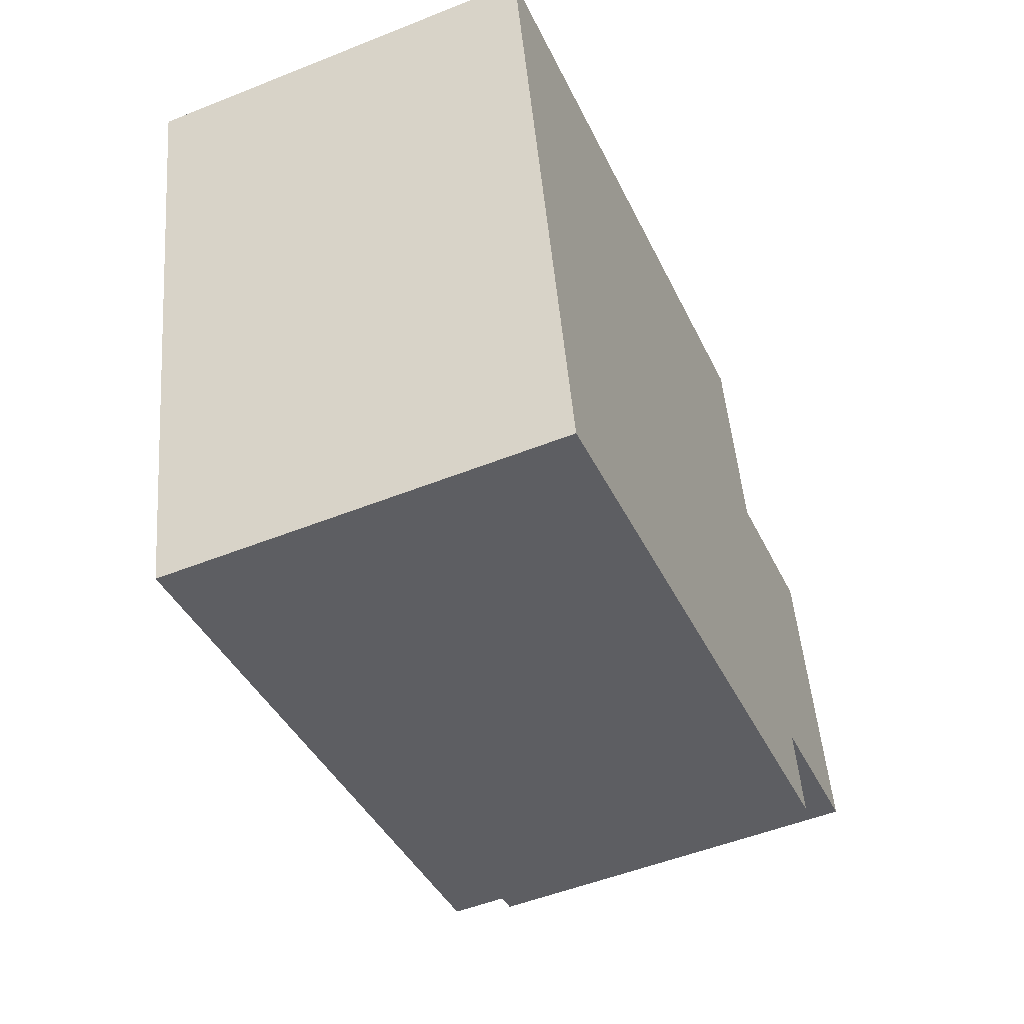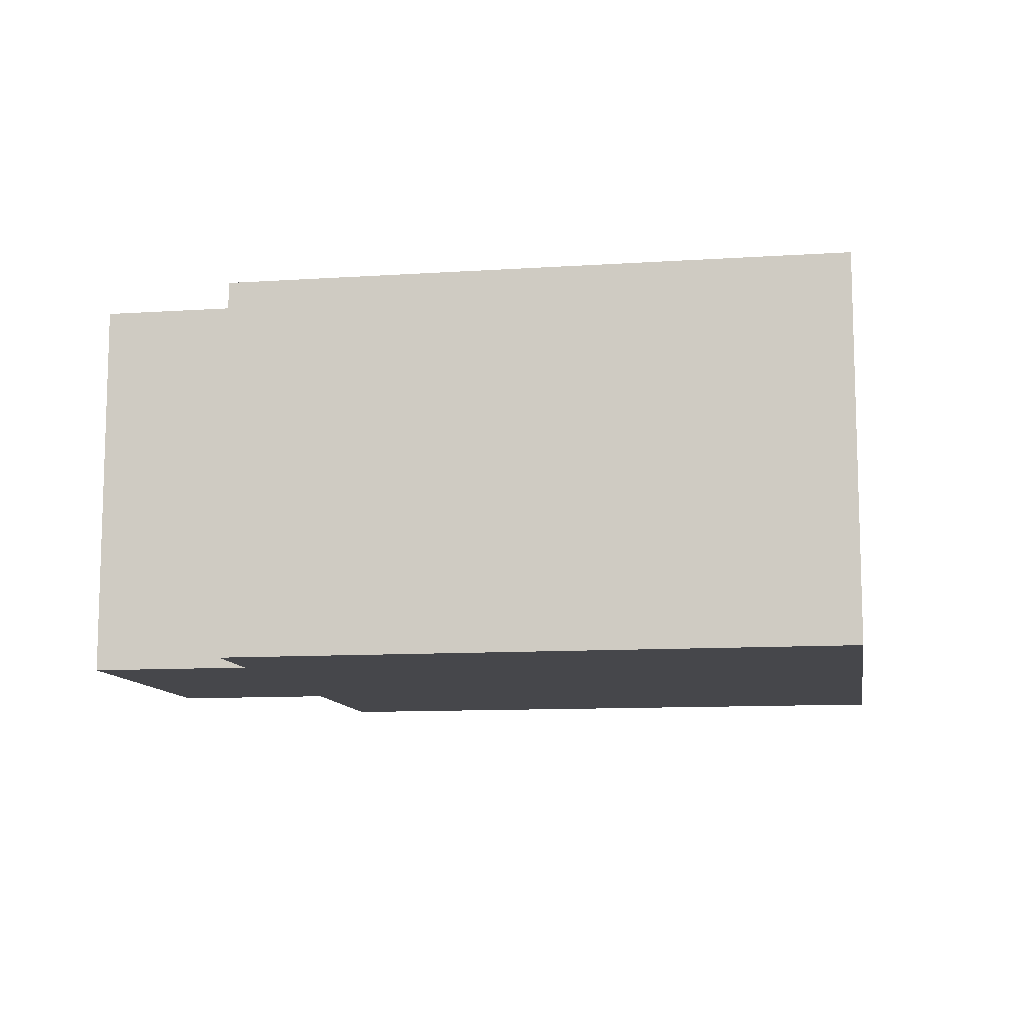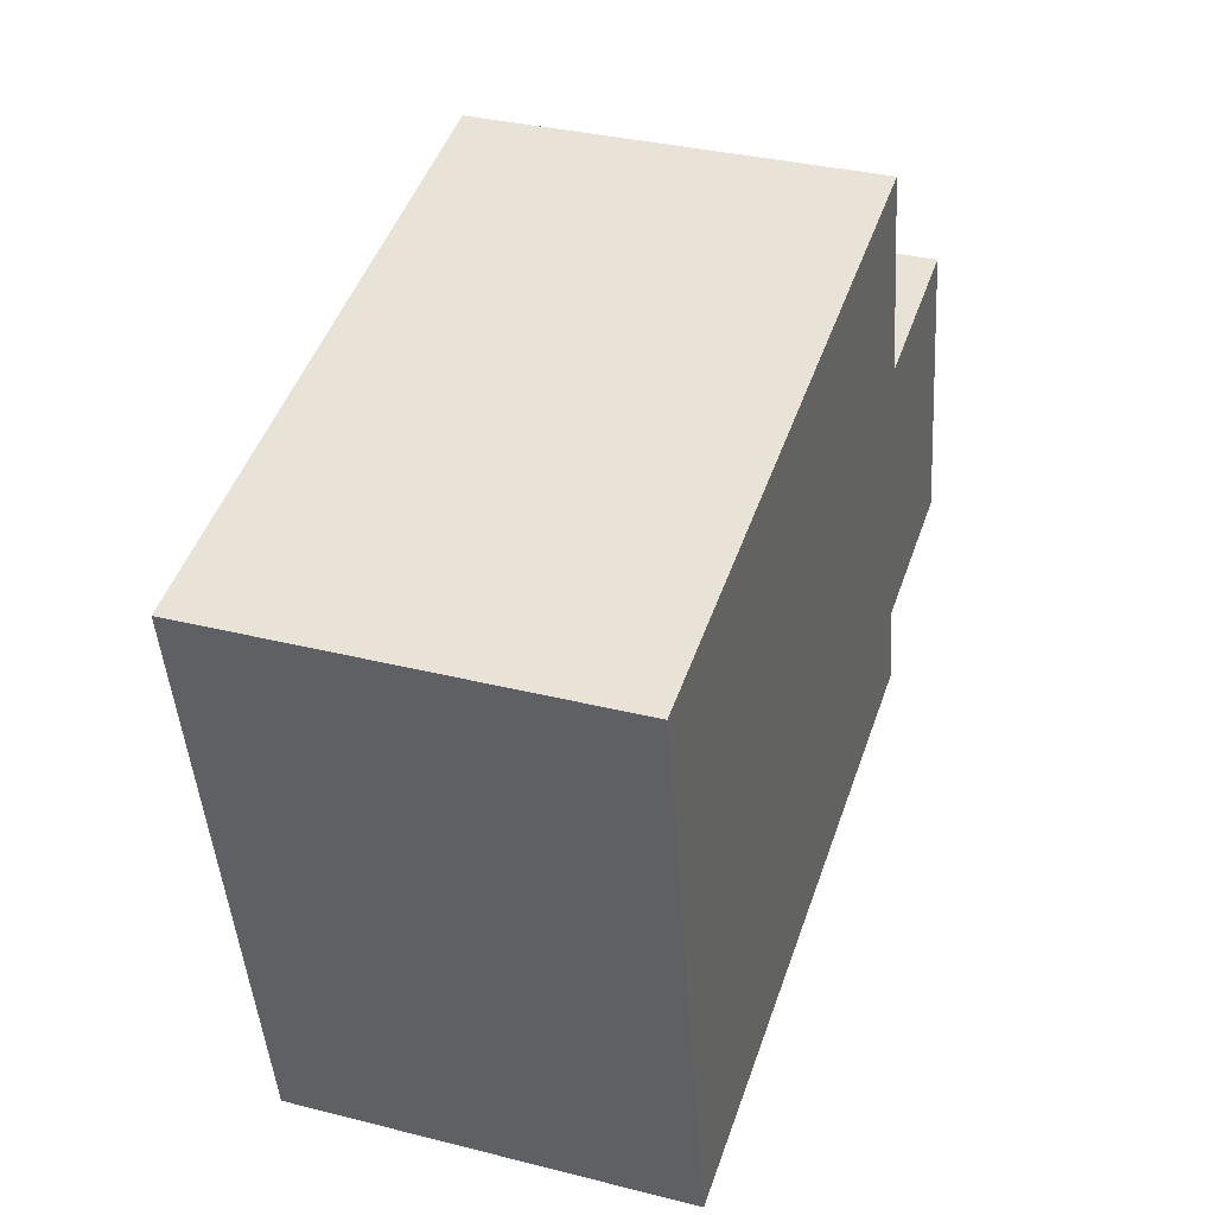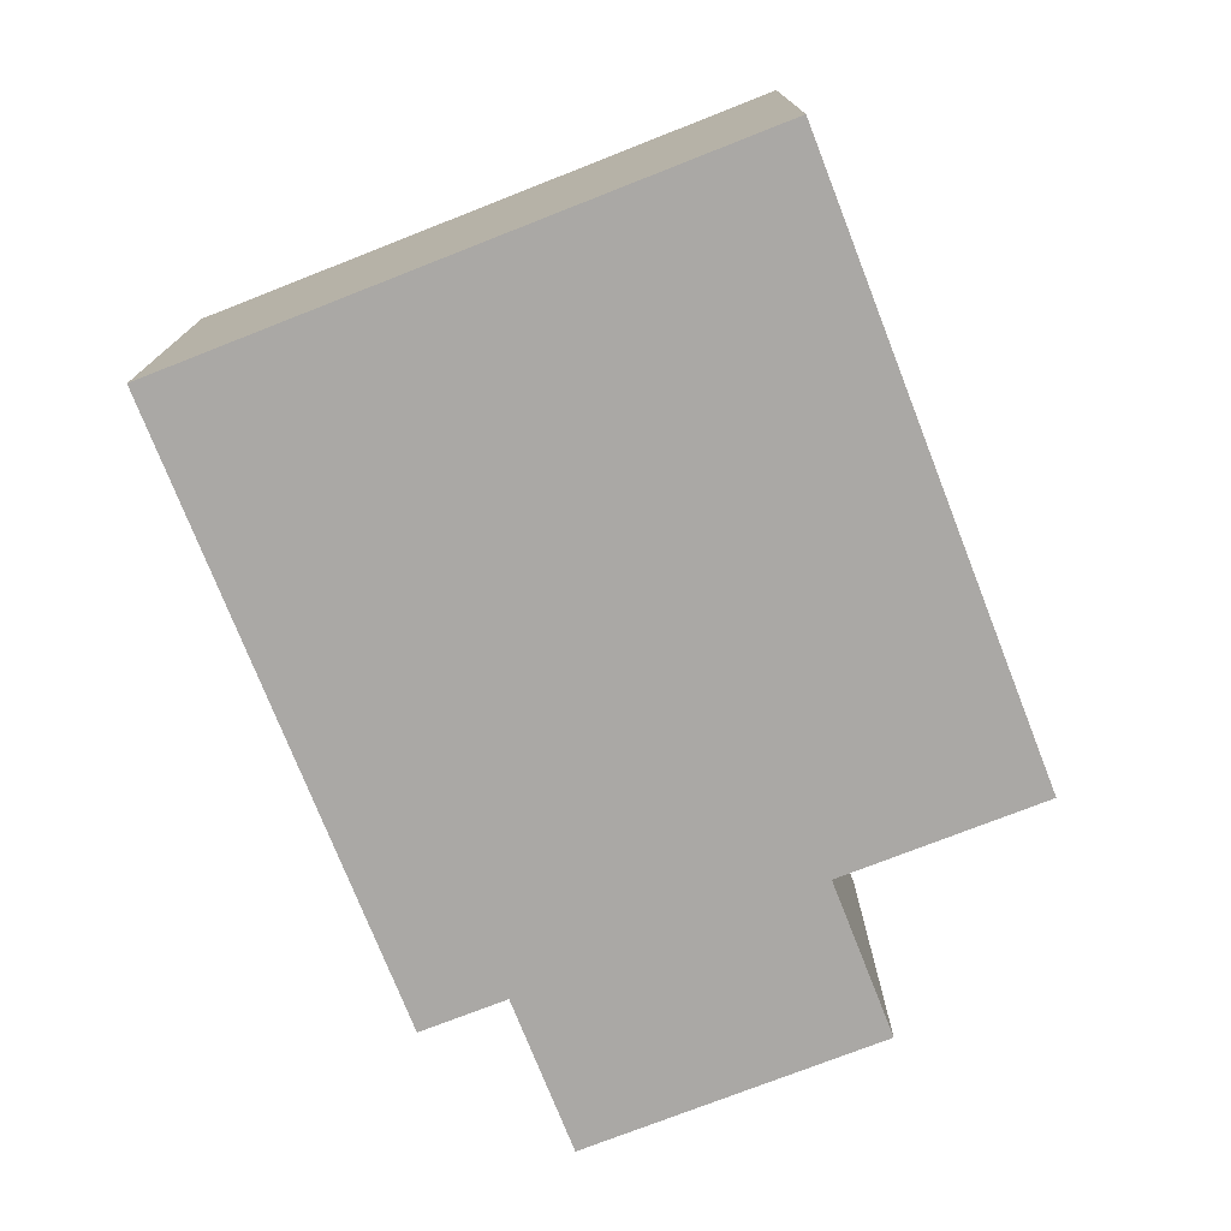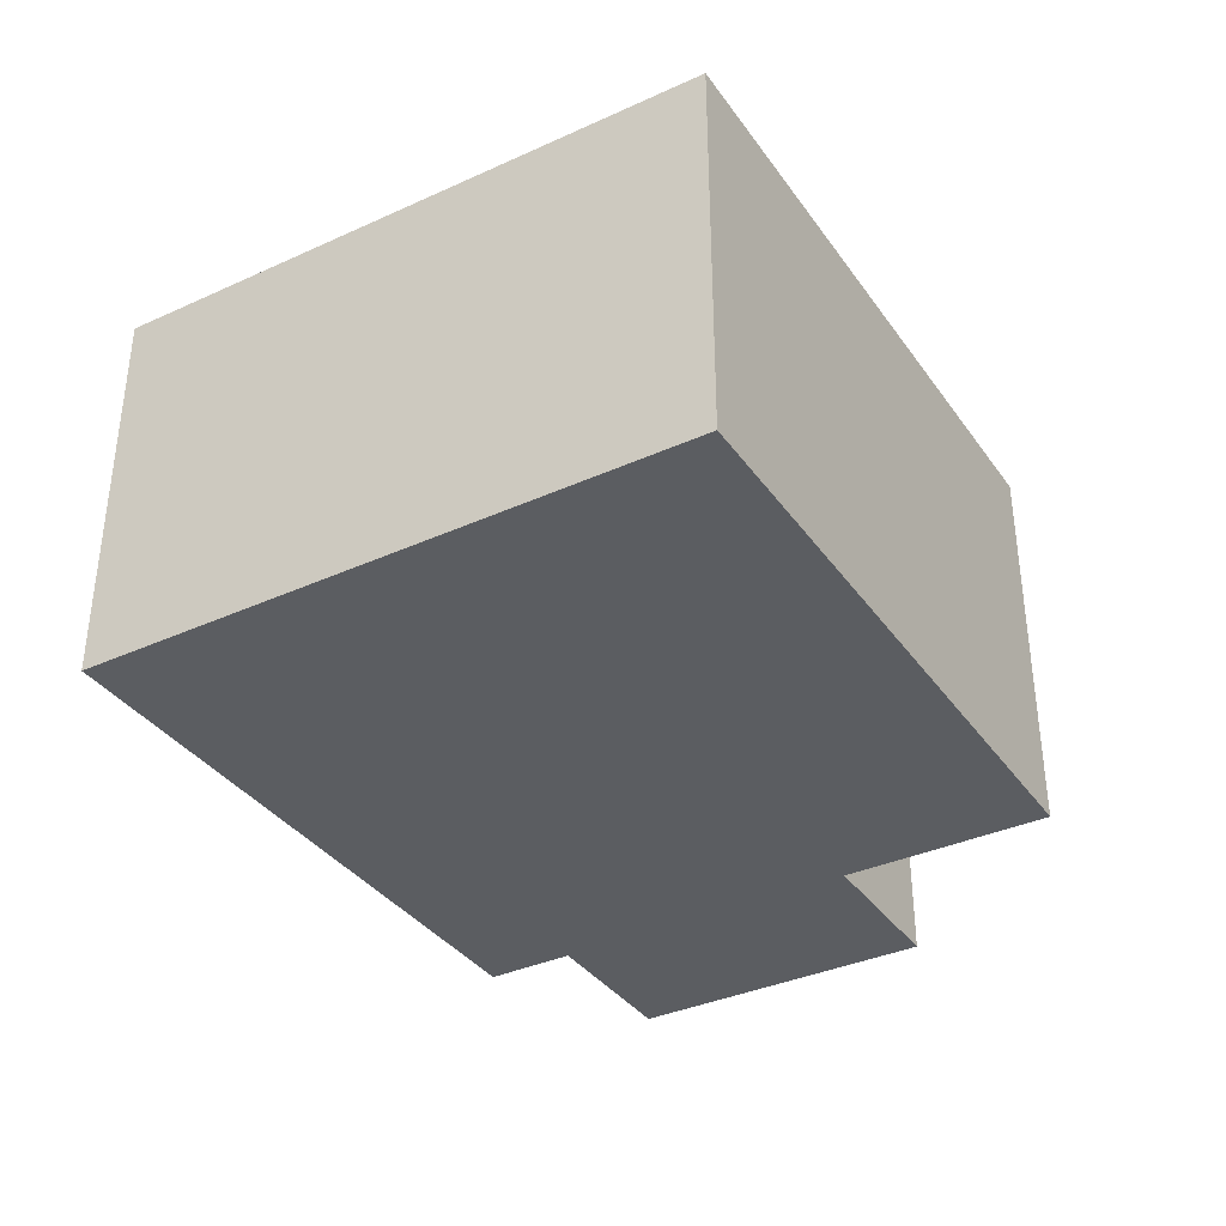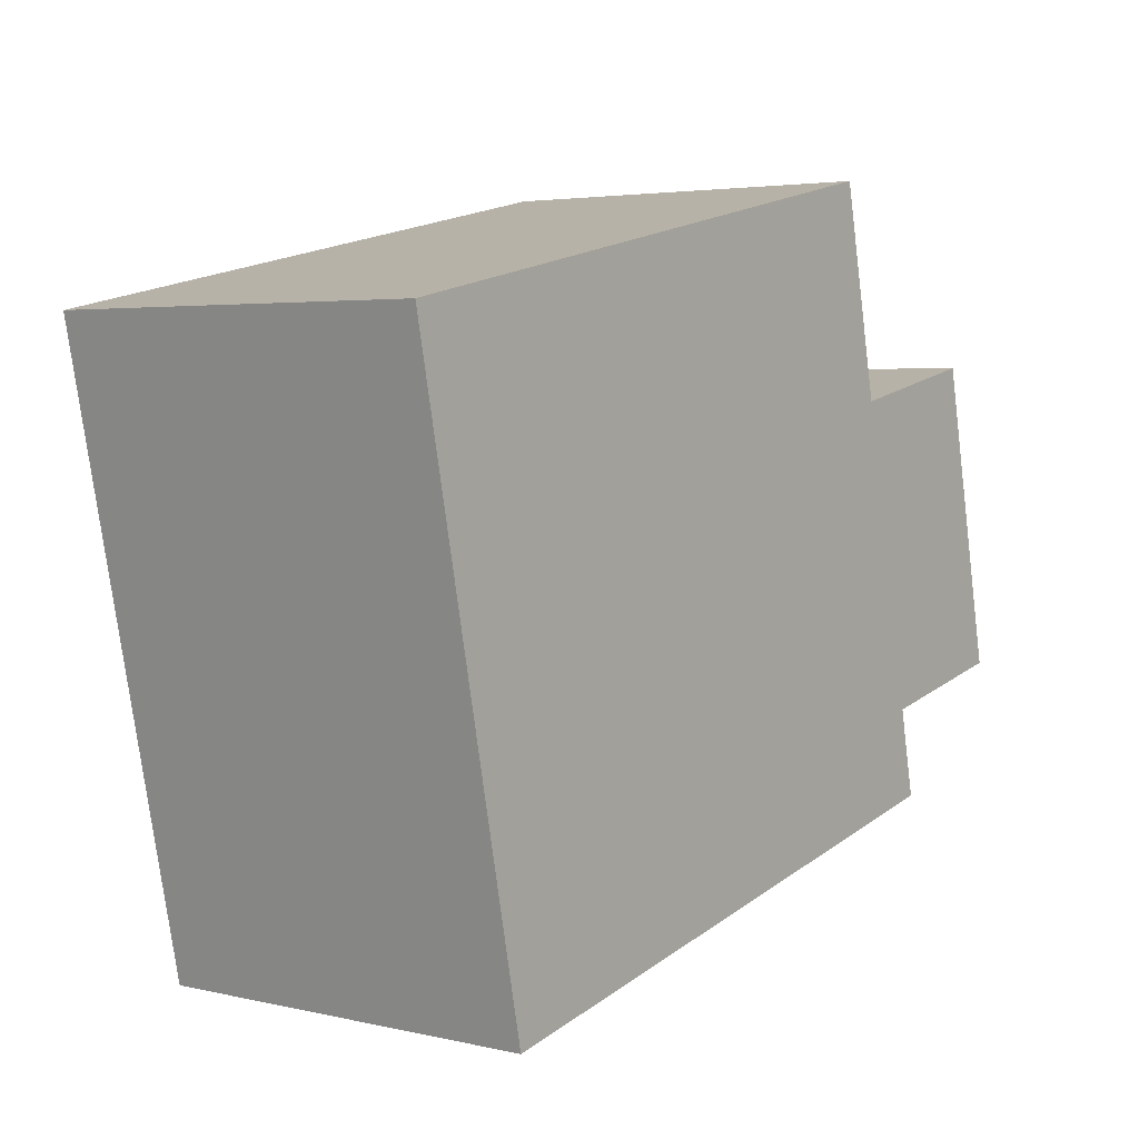
<metadata>
{"format":"obj","ext":"obj","renderer":"f3d","projection":"perspective","resolution":1024,"background":"white","views":[{"elev":-51.6,"azim":-66.6,"up":"+Z"},{"elev":-10.7,"azim":177.5,"up":"+Y"},{"elev":34.0,"azim":-71.1,"up":"+Z"},{"elev":-75.2,"azim":-80.4,"up":"+Y"},{"elev":-36.2,"azim":-71.1,"up":"+Y"},{"elev":3.8,"azim":-52.6,"up":"+Z"}]}
</metadata>
<code>
v  1.156 3.383e-16 -5.525
v  5.75 -7.374e-17 1.204
v  0 0 0
v  6.149 4.304e-17 -0.7029
v  6.916 2.644e-16 -4.318
v  6.747 2.147e-16 -3.506
v  7.625 2.411e-17 -0.3938
v  8.212 1.959e-16 -3.199
v  5.75 3.607 1.204
v  1.156 3.607 -5.525
v  7.696e-05 3.607 -0.0001144
v  6.149 3.607 -0.703
v  7.625 3.607 -0.3939
v  6.747 3.607 -3.506
v  8.212 3.607 -3.2
v  6.916 3.607 -4.318
g defaultobject
f 1 2 3
f 2 1 4
f 4 1 5
f 4 5 6
f 4 6 7
f 8 7 6
f 9 10 11
f 10 9 12
f 10 12 13
f 10 13 14
f 14 13 15
f 16 10 14
f 13 8 15
f 8 13 7
f 14 8 6
f 8 14 15
f 14 5 16
f 5 14 6
f 10 5 1
f 5 10 16
f 11 1 3
f 1 11 10
f 11 2 9
f 2 11 3
f 9 4 12
f 4 9 2
f 12 7 13
f 7 12 4

</code>
